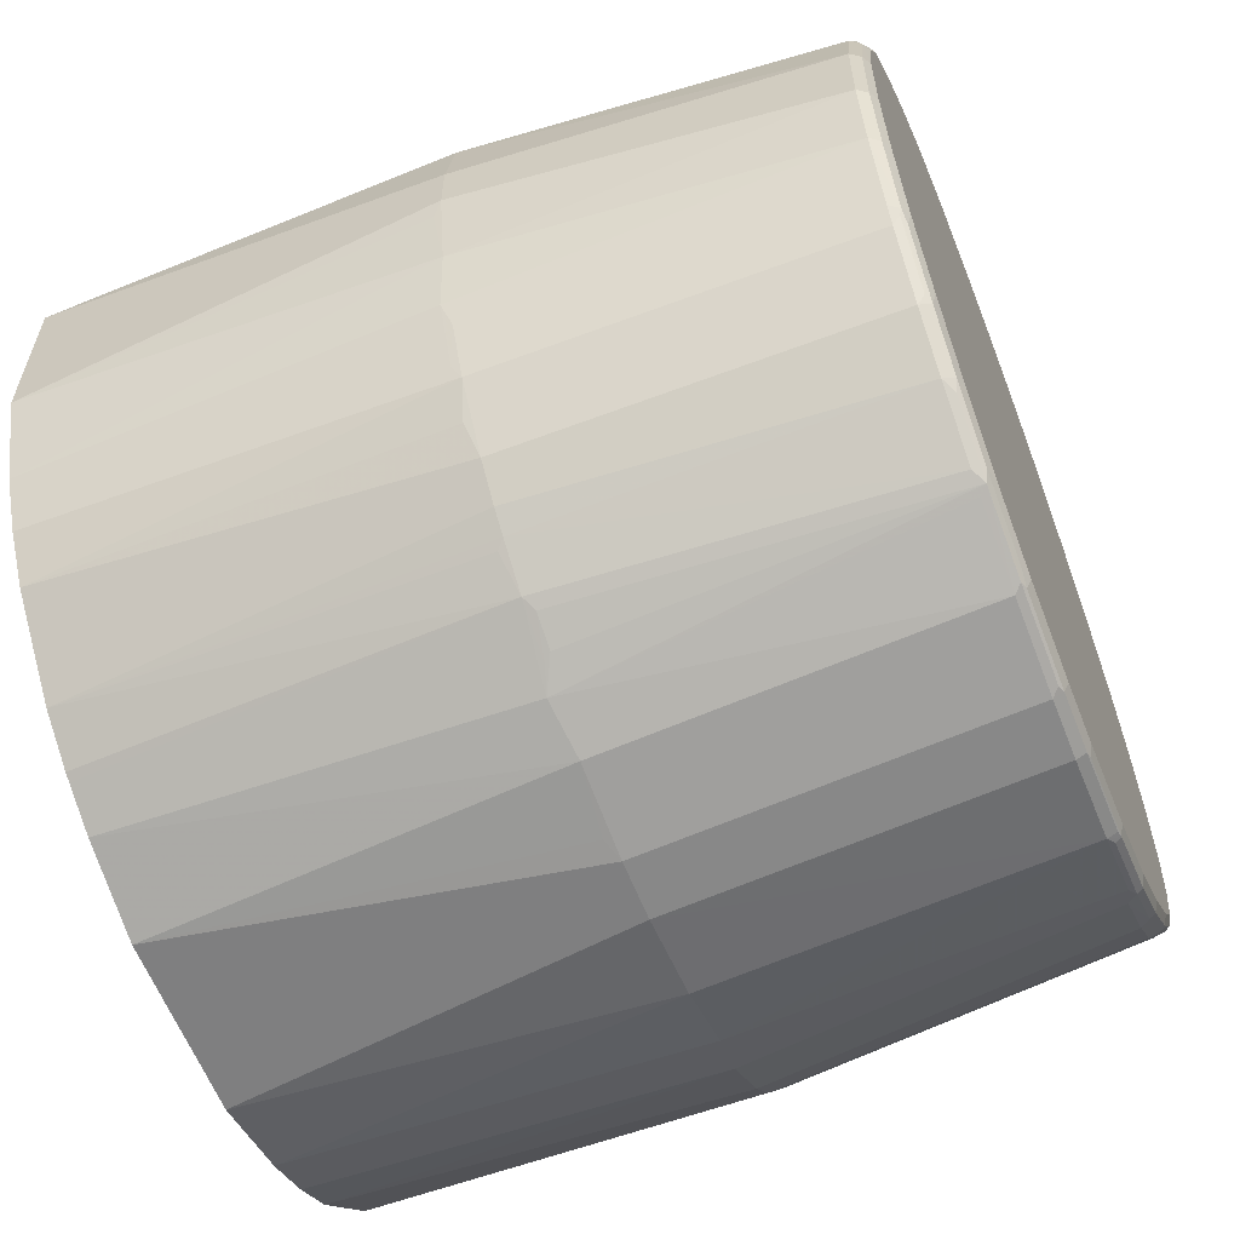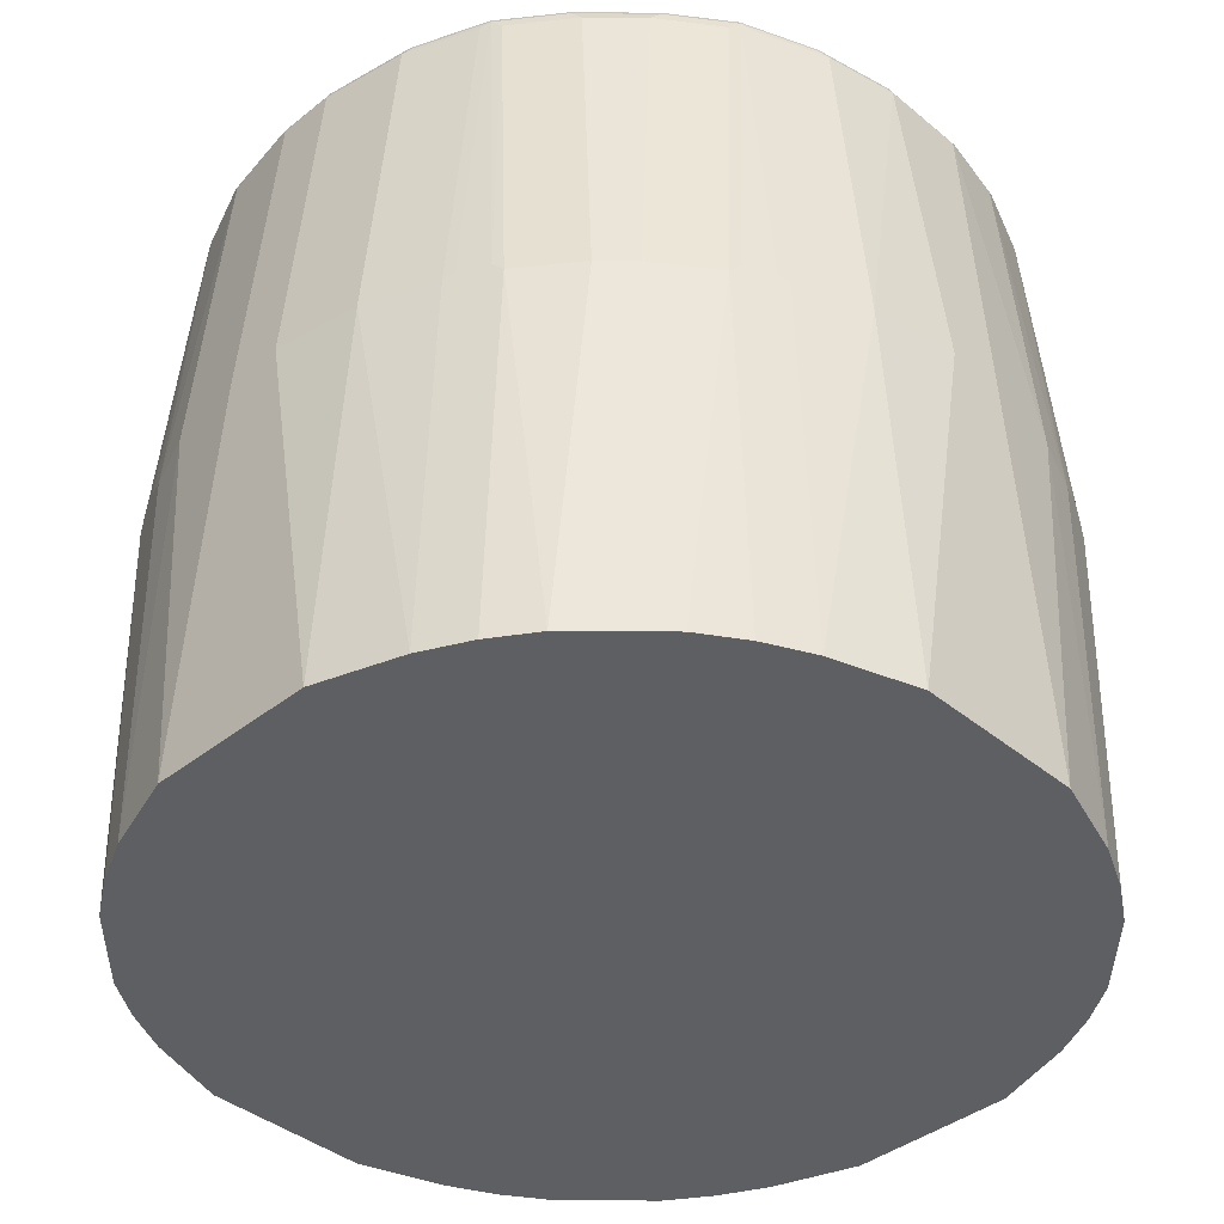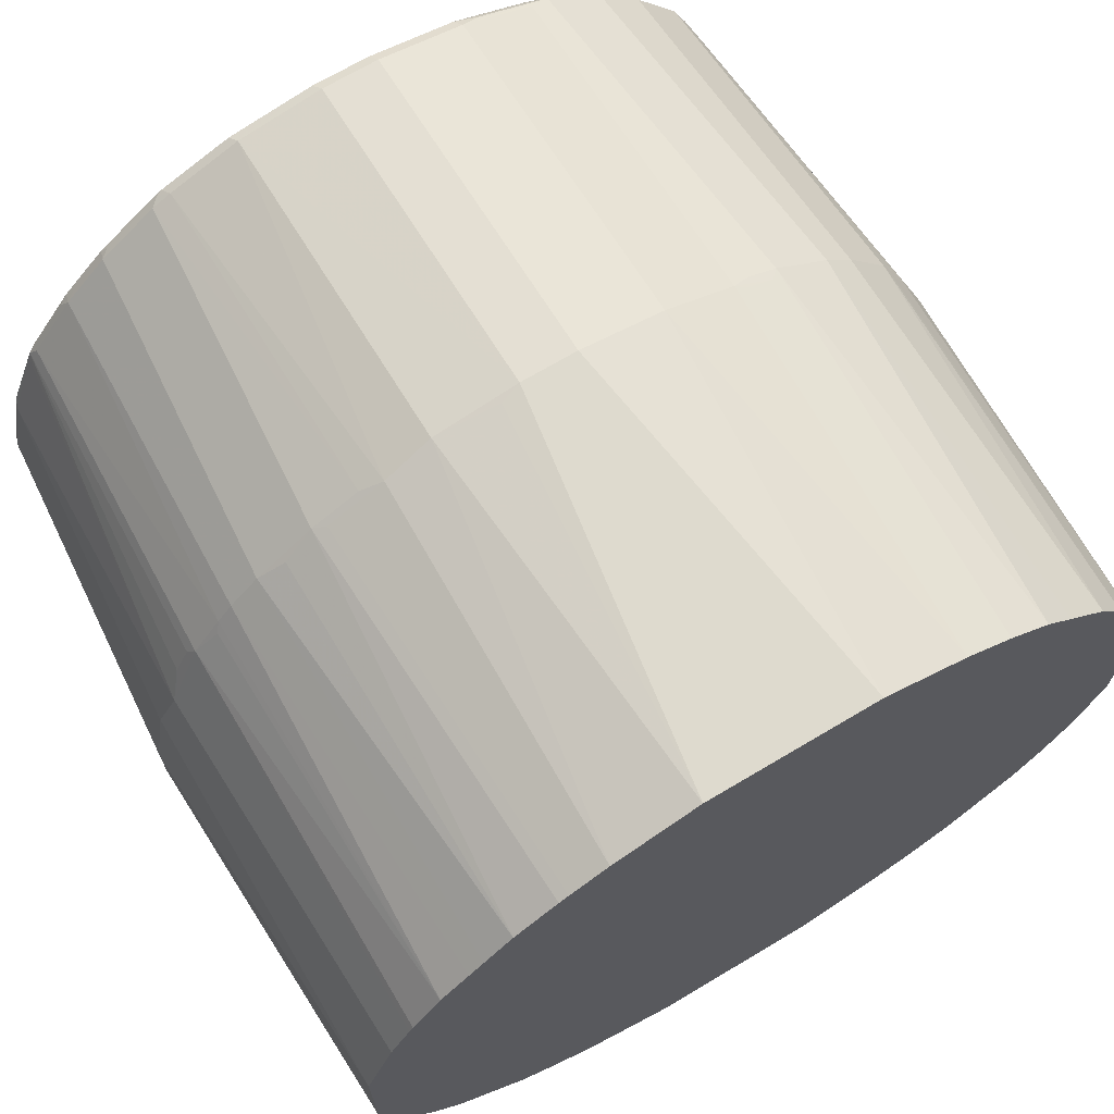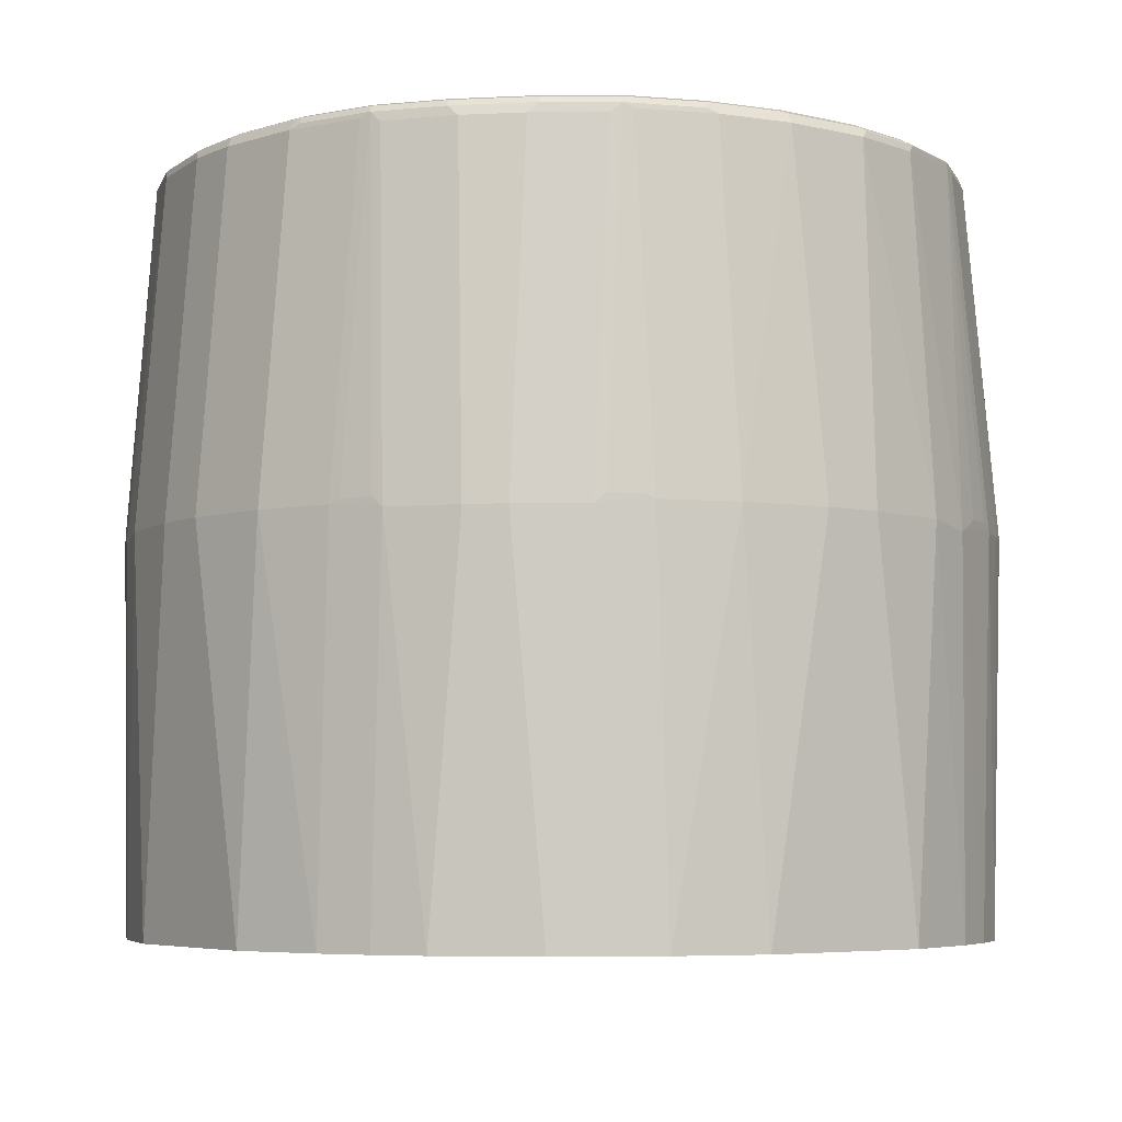
<metadata>
{"format":"obj","ext":"obj","renderer":"f3d","projection":"perspective","resolution":1024,"background":"white","views":[{"elev":-60.8,"azim":111.4,"up":"+Z"},{"elev":-39.9,"azim":-135.5,"up":"+Y"},{"elev":69.7,"azim":-30.8,"up":"+Z"},{"elev":-5.4,"azim":-126.5,"up":"+Y"}]}
</metadata>
<code>
v -0.03648 0.3836 -0.5481
v -0.1095 -0.1064 -0.5297
v -0.1461 0.3836 -0.5297
v -0.1461 0.822 -0.4932
v -0.03648 0.822 -0.5115
v 0.03648 0.3836 -0.5481
v -0.2192 -0.1064 -0.4932
v 0.1095 -0.1064 -0.5297
v -0.2374 0.3836 -0.4932
v -0.2374 0.822 -0.4567
v -0.1583 0.8281 -0.4871
v -0.1553 0.8357 -0.4841
v -0.1461 0.8343 -0.4871
v -0.03648 0.8343 -0.5054
v 0.03648 0.822 -0.5115
v 0.1461 0.822 -0.4932
v 0.1461 0.3836 -0.5297
v 0.06384 0.3745 -0.5435
v -0.2679 -0.1064 -0.4689
v -0.2984 0.3775 -0.4628
v -0.2618 0.3775 -0.481
v 0.2192 -0.1064 -0.4932
v -0.2862 0.3897 -0.4689
v -0.2496 0.3897 -0.4871
v -0.2496 0.8281 -0.4505
v -0.1461 0.8404 -0.4749
v -0.03648 0.8404 -0.4932
v -0.0456 0.8357 -0.5024
v -0.2466 0.8357 -0.4475
v -0.2374 0.8404 -0.4384
v 0.03648 0.8343 -0.5054
v 0.0456 0.8312 -0.5069
v 0.1553 0.8312 -0.4886
v 0.2466 0.8312 -0.4521
v 0.2374 0.822 -0.4567
v 0.2101 0.3745 -0.5069
v -0.28 -0.1064 -0.4628
v -0.2618 0.816 -0.4445
v -0.3349 -0.1064 -0.4262
v -0.3715 0.3775 -0.4079
v 0.2701 -0.1064 -0.4678
v -0.3227 0.8281 -0.3958
v 0.03648 0.8404 -0.4932
v -0.3196 0.8357 -0.3927
v -0.3105 0.8404 -0.3836
v 0.1461 0.8343 -0.4871
v 0.2374 0.8343 -0.4505
v 0.2557 0.8357 -0.4407
v 0.3196 0.8312 -0.3973
v 0.2618 0.822 -0.4445
v 0.2832 0.3927 -0.4704
v 0.2466 0.3927 -0.4886
v 0.2374 0.3836 -0.4932
v 0.2984 0.3836 -0.4628
v -0.3349 0.816 -0.3897
v -0.3715 -0.1064 -0.3897
v -0.4079 0.3775 -0.3715
v 0.28 -0.1064 -0.4628
v -0.3958 0.8281 -0.3227
v -0.3562 0.8357 -0.3562
v 0.1461 0.8404 -0.4749
v -0.3471 0.8404 -0.3471
v 0.1644 0.8357 -0.4773
v 0.2374 0.8404 -0.4384
v 0.3288 0.8357 -0.3858
v 0.3349 0.822 -0.3897
v 0.3471 0.3836 -0.4269
v 0.3379 0.3745 -0.4338
v 0.3349 -0.1064 -0.4262
v -0.3897 0.816 -0.3349
v -0.3897 -0.1064 -0.3715
v -0.4262 -0.1064 -0.3349
v -0.4628 0.3775 -0.2984
v -0.4445 0.816 -0.2618
v -0.4505 0.8281 -0.2496
v -0.4475 0.8357 -0.2466
v -0.3927 0.8357 -0.3196
v -0.3836 0.8404 -0.3105
v 0.3105 0.8404 -0.3836
v 0.3471 0.8357 -0.3676
v 0.3897 0.822 -0.3349
v 0.3715 0.3836 -0.4079
v 0.3715 -0.1064 -0.3897
v -0.4628 -0.1064 -0.28
v -0.4689 -0.1064 -0.2679
v -0.4932 -0.1064 -0.2192
v -0.481 0.3775 -0.2618
v -0.4932 0.3836 -0.2374
v -0.4689 0.3897 -0.2862
v -0.4567 0.822 -0.2374
v -0.4871 0.8281 -0.1583
v -0.4871 0.3897 -0.2496
v -0.4384 0.8404 -0.2374
v -0.4841 0.8357 -0.1553
v 0.3471 0.8404 -0.3471
v 0.3836 0.8357 -0.3311
v 0.3927 0.8312 -0.3242
v 0.4445 0.822 -0.2618
v 0.4079 0.3836 -0.3715
v 0.3897 -0.1064 -0.3715
v -0.5297 -0.1064 -0.1095
v -0.5297 0.3836 -0.1461
v -0.4932 0.822 -0.1461
v -0.4749 0.8404 -0.1461
v -0.4871 0.8343 -0.1461
v -0.5024 0.8357 -0.06384
v -0.4932 0.8404 -0.05472
v 0.3836 0.8404 -0.3105
v 0.4384 0.8357 -0.258
v 0.3958 0.8343 -0.3166
v 0.4475 0.8312 -0.2512
v 0.4567 0.822 -0.2374
v 0.4932 0.3836 -0.2374
v 0.4628 0.3836 -0.2984
v 0.4338 0.3745 -0.3379
v 0.4262 -0.1064 -0.3349
v -0.5297 -0.1064 0.1095
v -0.5481 0.3836 -0.03648
v -0.5115 0.822 -0.05472
v -0.5054 0.8343 -0.05472
v -0.4932 0.8404 0.05472
v 0.4384 0.8404 -0.2374
v 0.4505 0.8343 -0.2436
v 0.4932 0.822 -0.1461
v 0.5069 0.3745 -0.2101
v 0.4704 0.3745 -0.2832
v 0.4628 -0.1064 -0.28
v -0.5297 0.3836 0.1461
v -0.5435 0.3745 0.06384
v -0.5481 0.3836 0.03648
v -0.4932 -0.1064 0.2192
v -0.5115 0.822 0.05472
v -0.5054 0.8343 0.05472
v -0.4871 0.8343 0.1461
v -0.4749 0.8404 0.1461
v 0.4749 0.8404 -0.1461
v 0.4871 0.8343 -0.1521
v 0.5054 0.8343 -0.06084
v 0.5115 0.822 -0.05472
v 0.5297 0.3836 -0.1461
v 0.4932 -0.1064 -0.2192
v 0.4689 -0.1064 -0.2679
v -0.5069 0.3745 0.2101
v -0.4932 0.822 0.1461
v -0.4678 -0.1064 0.2701
v -0.5069 0.8312 0.06384
v -0.4886 0.8312 0.1553
v -0.4521 0.8312 0.2466
v -0.4505 0.8343 0.2374
v -0.4773 0.8357 0.1644
v -0.4384 0.8404 0.2374
v 0.4932 0.8404 -0.05472
v 0.5054 0.8343 0.04871
v 0.5115 0.822 0.05472
v 0.5481 0.3836 -0.03648
v 0.5435 0.3745 -0.06384
v 0.5297 -0.1064 -0.1095
v -0.4628 0.3836 0.2984
v -0.4932 0.3836 0.2374
v -0.4886 0.3927 0.2466
v -0.4567 0.822 0.2374
v -0.4628 -0.1064 0.28
v -0.4445 0.822 0.2618
v -0.3973 0.8312 0.3196
v -0.4407 0.8357 0.2557
v -0.4704 0.3927 0.2832
v -0.3836 0.8404 0.3105
v 0.4932 0.8404 0.05472
v 0.4871 0.8343 0.14
v 0.4932 0.822 0.1461
v 0.5297 0.3836 0.1461
v 0.5481 0.3836 0.03648
v 0.5297 -0.1064 0.1095
v -0.4262 -0.1064 0.3349
v -0.4338 0.3745 0.3379
v -0.4269 0.3836 0.3471
v -0.3897 0.822 0.3349
v -0.3858 0.8357 0.3288
v -0.3676 0.8357 0.3471
v -0.3471 0.8404 0.3471
v 0.4749 0.8404 0.1461
v 0.4384 0.8404 0.2374
v 0.4505 0.8343 0.2313
v 0.4841 0.8312 0.1553
v 0.481 0.8281 0.1705
v 0.4445 0.8281 0.2618
v 0.4567 0.822 0.2374
v 0.4932 0.3836 0.2374
v 0.4932 -0.1064 0.2192
v -0.3897 -0.1064 0.3715
v -0.4079 0.3836 0.3715
v -0.3349 0.822 0.3897
v -0.3311 0.8357 0.3836
v -0.3105 0.8404 0.3836
v 0.3836 0.8404 0.3105
v 0.4354 0.8373 0.2527
v 0.3897 0.8281 0.3349
v 0.4628 0.3897 0.2984
v 0.481 0.3897 0.2618
v 0.4689 0.3775 0.2862
v 0.4871 0.3775 0.2496
v 0.4689 -0.1064 0.2679
v -0.3715 -0.1064 0.3897
v -0.3715 0.3836 0.4079
v -0.2618 0.822 0.4445
v -0.3242 0.8312 0.3927
v -0.3166 0.8343 0.3958
v -0.258 0.8357 0.4384
v -0.2374 0.8404 0.4384
v 0.3471 0.8404 0.3471
v 0.3806 0.8373 0.3258
v 0.4079 0.3897 0.3715
v 0.3349 0.8281 0.3897
v 0.4262 -0.1064 0.3349
v 0.4628 -0.1064 0.28
v -0.3349 -0.1064 0.4262
v -0.3379 0.3745 0.4338
v -0.2984 0.3836 0.4628
v -0.2374 0.3836 0.4932
v -0.2374 0.822 0.4567
v -0.2512 0.8312 0.4475
v -0.2436 0.8343 0.4505
v -0.1521 0.8343 0.4871
v -0.1461 0.8404 0.4749
v 0.3105 0.8404 0.3836
v 0.3258 0.8373 0.3806
v 0.3715 0.3897 0.4079
v 0.3897 -0.1064 0.3715
v 0.2618 0.8281 0.4445
v -0.28 -0.1064 0.4628
v -0.2832 0.3745 0.4704
v -0.2101 0.3745 0.5069
v -0.1461 0.822 0.4932
v -0.0426 0.8343 0.5054
v -0.03648 0.8404 0.4932
v 0.2374 0.8404 0.4384
v 0.2527 0.8373 0.4354
v 0.2984 0.3897 0.4628
v 0.3349 -0.1064 0.4262
v 0.3715 -0.1064 0.3897
v 0.2374 0.822 0.4567
v 0.2374 0.3836 0.4932
v 0.2618 0.3897 0.481
v 0.2313 0.8343 0.4505
v 0.1553 0.8312 0.4841
v 0.1705 0.8281 0.481
v 0.1461 0.822 0.4932
v -0.2679 -0.1064 0.4689
v -0.2192 -0.1064 0.4932
v -0.1461 0.3836 0.5297
v -0.03648 0.3836 0.5481
v -0.03648 0.822 0.5115
v 0.03036 0.8343 0.5054
v 0.03648 0.8404 0.4932
v 0.1461 0.8404 0.4749
v 0.14 0.8343 0.4871
v 0.2862 0.3775 0.4689
v 0.28 -0.1064 0.4628
v 0.1461 0.3836 0.5297
v 0.2192 -0.1064 0.4932
v 0.2496 0.3775 0.4871
v 0.03648 0.822 0.5115
v 0.03648 0.3836 0.5481
v -0.1095 -0.1064 0.5297
v -0.06384 0.3745 0.5435
v 0.2679 -0.1064 0.4689
v 0.1095 -0.1064 0.5297
f 1 2 3
f 155 172 173
f 154 170 171
f 154 171 172
f 153 170 154
f 153 169 170
f 153 168 169
f 151 178 167
f 151 165 178
f 150 165 151
f 148 158 163
f 148 166 158
f 148 160 166
f 148 165 149
f 148 178 165
f 148 164 178
f 148 177 164
f 148 163 177
f 145 162 158
f 144 148 147
f 144 161 148
f 143 161 144
f 143 148 161
f 143 160 148
f 143 159 160
f 143 158 159
f 143 145 158
f 140 157 141
f 140 156 157
f 140 155 156
f 155 173 157
f 139 155 140
f 155 157 156
f 158 174 175
f 177 204 192
f 177 191 204
f 177 179 178
f 176 191 177
f 174 191 176
f 174 190 191
f 174 176 175
f 171 173 172
f 171 189 173
f 171 188 189
f 170 188 171
f 170 187 188
f 170 186 187
f 170 185 186
f 170 184 185
f 169 184 170
f 169 186 184
f 169 183 186
f 169 182 183
f 169 181 182
f 168 181 169
f 167 179 180
f 167 178 179
f 164 177 178
f 163 176 177
f 159 166 160
f 158 166 159
f 158 176 163
f 158 175 176
f 158 162 174
f 139 172 155
f 139 154 172
f 138 168 153
f 121 134 135
f 119 133 120
f 119 132 133
f 118 132 119
f 118 130 132
f 117 131 128
f 117 129 130
f 117 128 129
f 114 126 127
f 114 116 115
f 114 127 116
f 113 126 114
f 113 125 126
f 112 125 113
f 112 124 125
f 112 123 124
f 111 123 112
f 109 111 110
f 109 123 111
f 109 122 123
f 107 133 121
f 107 120 133
f 106 120 107
f 103 120 105
f 103 119 120
f 102 119 103
f 102 118 119
f 101 118 102
f 101 130 118
f 121 133 134
f 122 136 137
f 122 137 123
f 123 137 124
f 138 152 168
f 138 154 139
f 138 153 154
f 137 152 138
f 136 152 137
f 135 150 151
f 134 150 135
f 134 165 150
f 134 149 165
f 134 148 149
f 134 147 148
f 133 147 134
f 133 146 147
f 132 147 146
f 177 192 193
f 132 144 147
f 131 145 143
f 128 144 132
f 128 143 144
f 128 131 143
f 128 130 129
f 128 132 130
f 126 142 127
f 126 141 142
f 125 141 126
f 125 140 141
f 124 140 125
f 124 139 140
f 124 138 139
f 124 137 138
f 132 146 133
f 101 117 130
f 177 193 179
f 180 193 194
f 234 253 254
f 234 262 253
f 234 252 262
f 233 251 252
f 233 250 251
f 232 250 233
f 232 249 250
f 231 249 232
f 231 248 249
f 230 248 231
f 229 247 241
f 229 246 247
f 229 245 246
f 229 256 245
f 229 244 256
f 229 236 244
f 229 237 236
f 229 243 238
f 229 242 243
f 229 241 242
f 227 239 240
f 227 238 239
f 225 237 226
f 225 236 237
f 223 235 224
f 223 234 235
f 223 233 234
f 222 233 223
f 220 233 222
f 234 254 235
f 220 232 233
f 236 255 256
f 238 243 242
f 259 267 260
f 259 263 267
f 257 266 258
f 257 260 266
f 257 261 260
f 254 256 255
f 253 256 254
f 251 262 252
f 251 263 262
f 251 267 263
f 251 264 267
f 251 265 264
f 250 265 251
f 250 264 265
f 249 264 250
f 247 263 259
f 247 262 263
f 247 253 262
f 247 256 253
f 245 247 246
f 245 256 247
f 242 247 259
f 242 261 257
f 242 260 261
f 242 259 260
f 241 247 242
f 238 258 239
f 238 257 258
f 238 242 257
f 236 256 244
f 220 222 221
f 219 232 220
f 219 231 232
f 193 209 194
f 193 208 209
f 193 207 208
f 193 206 207
f 192 218 205
f 192 204 218
f 192 206 193
f 192 221 206
f 192 205 221
f 190 204 191
f 190 203 204
f 189 200 202
f 189 201 200
f 188 201 189
f 188 200 201
f 188 198 200
f 188 199 198
f 186 188 187
f 186 199 188
f 186 198 199
f 186 212 198
f 186 197 212
f 186 211 197
f 186 196 211
f 184 186 185
f 182 186 183
f 182 196 186
f 182 211 196
f 182 195 211
f 195 210 211
f 197 211 226
f 197 226 213
f 197 213 227
f 218 231 219
f 218 230 231
f 216 218 217
f 216 230 218
f 213 238 227
f 213 229 238
f 213 237 229
f 213 226 237
f 212 228 214
f 212 240 228
f 212 227 240
f 210 226 211
f 210 225 226
f 209 223 224
f 179 193 180
f 209 222 223
f 208 221 222
f 207 221 208
f 206 221 207
f 205 218 219
f 205 220 221
f 205 219 220
f 204 217 218
f 204 216 217
f 203 216 204
f 200 215 202
f 198 215 200
f 198 214 215
f 198 212 214
f 197 227 212
f 208 222 209
f 99 116 100
f 233 252 234
f 99 114 115
f 16 36 17
f 16 35 36
f 16 34 35
f 16 33 34
f 15 33 16
f 15 32 33
f 15 31 32
f 14 43 31
f 14 27 43
f 14 28 27
f 12 30 26
f 12 29 30
f 12 14 13
f 12 28 14
f 12 27 28
f 12 26 27
f 11 29 12
f 11 25 29
f 9 25 10
f 9 24 25
f 9 23 24
f 9 20 23
f 9 21 20
f 8 17 22
f 8 18 17
f 7 21 9
f 7 20 21
f 7 19 20
f 6 18 8
f 17 36 22
f 6 17 18
f 19 37 20
f 20 37 39
f 26 210 195
f 26 225 210
f 26 236 225
f 26 255 236
f 26 254 255
f 26 235 254
f 26 224 235
f 26 209 224
f 26 194 209
f 26 180 194
f 26 167 180
f 26 151 167
f 26 135 151
f 26 121 135
f 26 107 121
f 26 104 107
f 26 93 104
f 26 78 93
f 26 62 78
f 26 45 62
f 26 30 45
f 25 42 29
f 25 38 42
f 23 25 24
f 23 38 25
f 22 36 41
f 20 55 38
f 20 40 55
f 20 39 40
f 20 38 23
f 6 16 17
f 6 15 16
f 5 31 15
f 2 258 266
f 2 239 258
f 2 240 239
f 2 228 240
f 2 214 228
f 2 215 214
f 2 202 215
f 2 189 202
f 2 173 189
f 2 157 173
f 2 141 157
f 2 142 141
f 2 127 142
f 2 116 127
f 2 100 116
f 2 83 100
f 2 69 83
f 2 58 69
f 2 41 58
f 2 22 41
f 2 8 22
f 2 7 3
f 1 8 2
f 1 6 8
f 1 15 6
f 1 5 15
f 1 4 5
f 1 3 4
f 99 115 116
f 2 266 260
f 2 260 267
f 2 267 264
f 2 264 249
f 5 14 31
f 4 14 5
f 4 13 14
f 4 12 13
f 4 11 12
f 4 25 11
f 4 10 25
f 4 9 10
f 3 7 9
f 2 19 7
f 2 37 19
f 2 39 37
f 2 56 39
f 2 71 56
f 26 195 182
f 2 72 71
f 2 85 84
f 2 86 85
f 2 101 86
f 2 117 101
f 2 131 117
f 2 145 131
f 2 162 145
f 2 174 162
f 2 190 174
f 2 203 190
f 2 216 203
f 2 230 216
f 2 248 230
f 2 249 248
f 2 84 72
f 26 182 181
f 3 9 4
f 26 168 152
f 76 93 78
f 75 88 90
f 75 92 88
f 75 89 92
f 75 94 76
f 75 91 94
f 75 103 91
f 75 90 103
f 74 89 75
f 73 89 74
f 73 88 89
f 73 87 88
f 73 86 87
f 73 85 86
f 73 84 85
f 72 84 73
f 69 82 83
f 67 69 68
f 67 82 69
f 66 82 67
f 66 99 82
f 66 81 99
f 66 96 81
f 66 80 96
f 65 80 66
f 65 79 80
f 61 64 63
f 60 78 62
f 60 77 78
f 76 78 77
f 59 77 60
f 76 94 93
f 81 96 97
f 98 113 114
f 26 181 168
f 98 112 113
f 98 111 112
f 97 110 111
f 96 110 97
f 96 109 110
f 96 122 109
f 96 108 122
f 95 108 96
f 94 107 104
f 94 106 107
f 94 120 106
f 94 105 120
f 94 103 105
f 93 94 104
f 91 103 94
f 88 102 103
f 88 92 89
f 88 103 90
f 86 102 88
f 86 101 102
f 86 88 87
f 82 100 83
f 82 99 100
f 81 114 99
f 81 98 114
f 81 111 98
f 81 97 111
f 79 95 80
f 59 76 77
f 80 95 96
f 59 74 75
f 36 54 41
f 36 53 54
f 36 52 53
f 34 46 47
f 34 36 35
f 34 52 36
f 34 51 52
f 34 54 51
f 34 50 54
f 34 66 50
f 34 49 66
f 34 65 49
f 34 48 65
f 33 46 34
f 38 55 42
f 31 33 32
f 31 43 46
f 29 45 30
f 29 44 45
f 29 42 44
f 26 43 27
f 26 61 43
f 26 64 61
f 26 79 64
f 26 95 79
f 26 108 95
f 26 122 108
f 59 75 76
f 26 136 122
f 26 152 136
f 31 46 33
f 39 56 40
f 34 47 48
f 40 71 57
f 57 74 70
f 57 73 74
f 40 56 71
f 57 72 73
f 57 71 72
f 54 67 68
f 54 69 58
f 54 68 69
f 51 53 52
f 50 67 54
f 50 66 67
f 49 65 66
f 48 79 65
f 48 64 79
f 48 63 64
f 51 54 53
f 46 48 47
f 40 57 70
f 40 70 55
f 41 54 58
f 42 55 70
f 42 70 59
f 42 59 60
f 59 70 74
f 43 61 46
f 44 60 62
f 44 62 45
f 46 63 48
f 46 61 63
f 42 60 44

</code>
